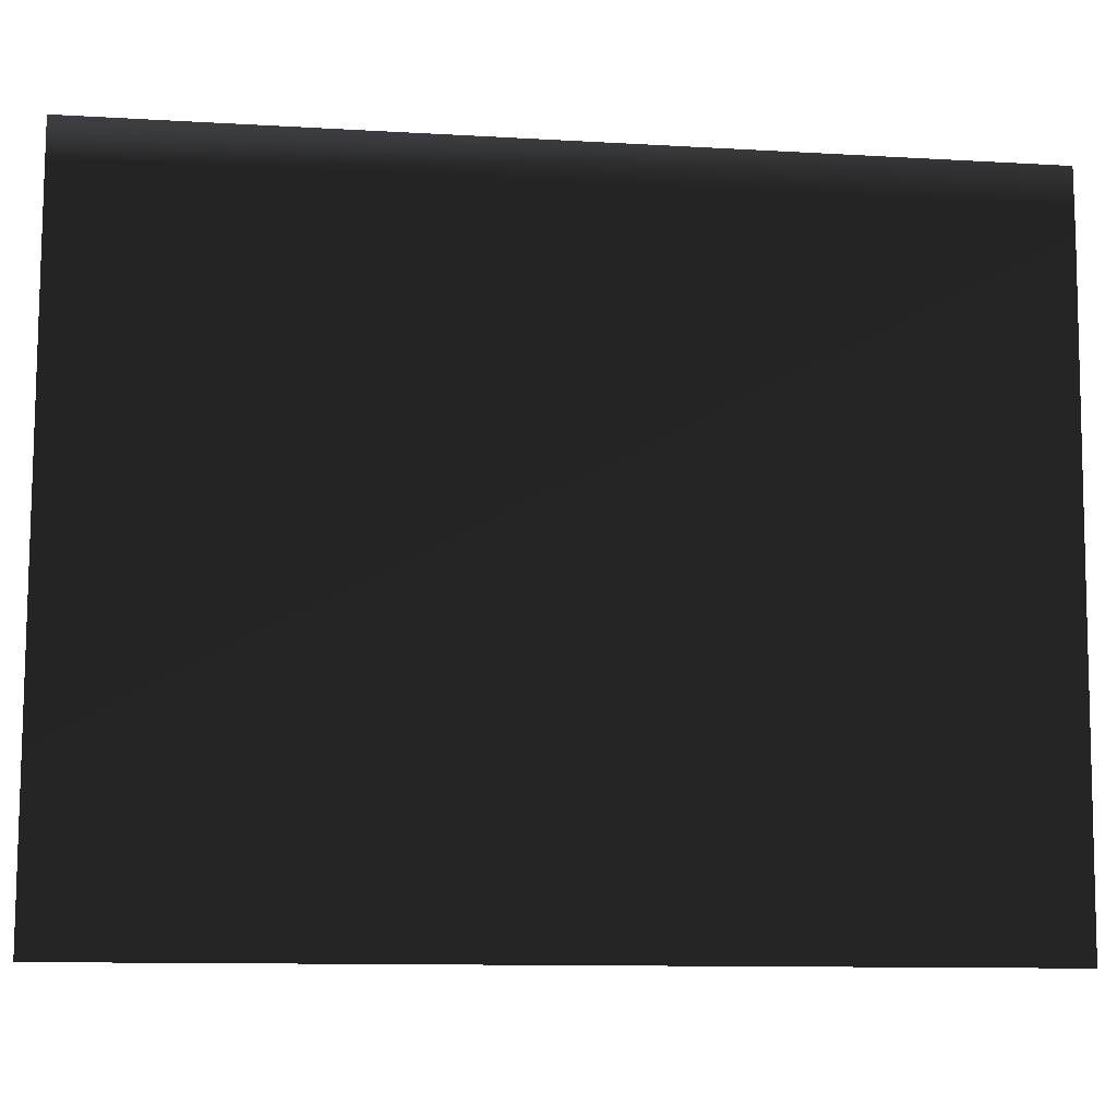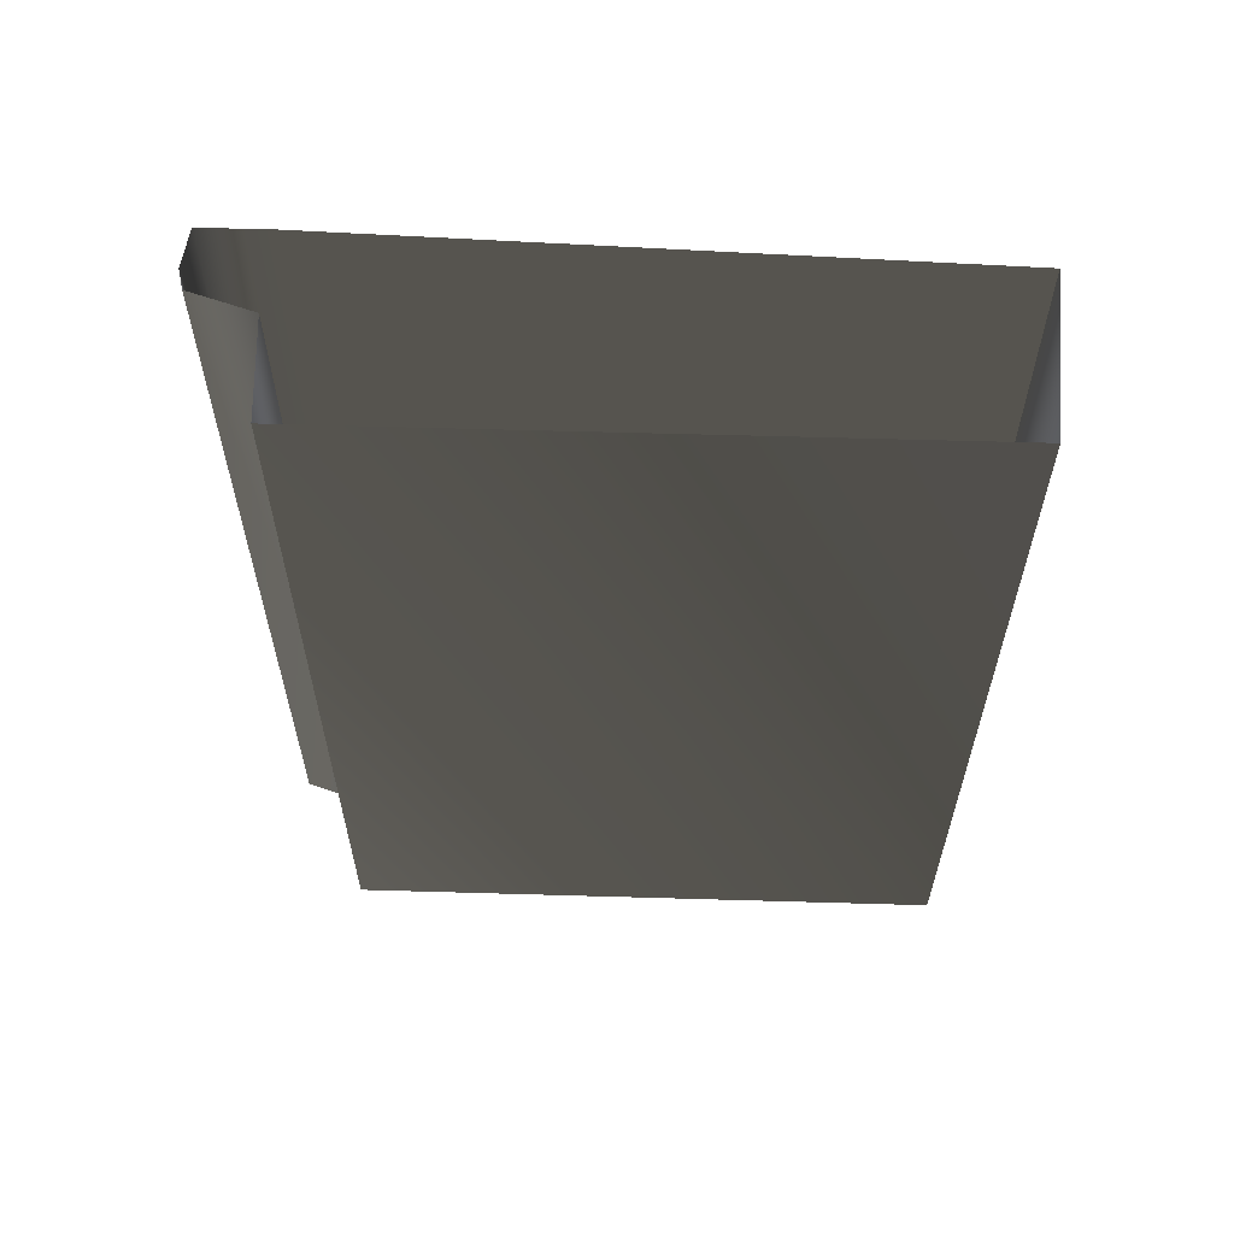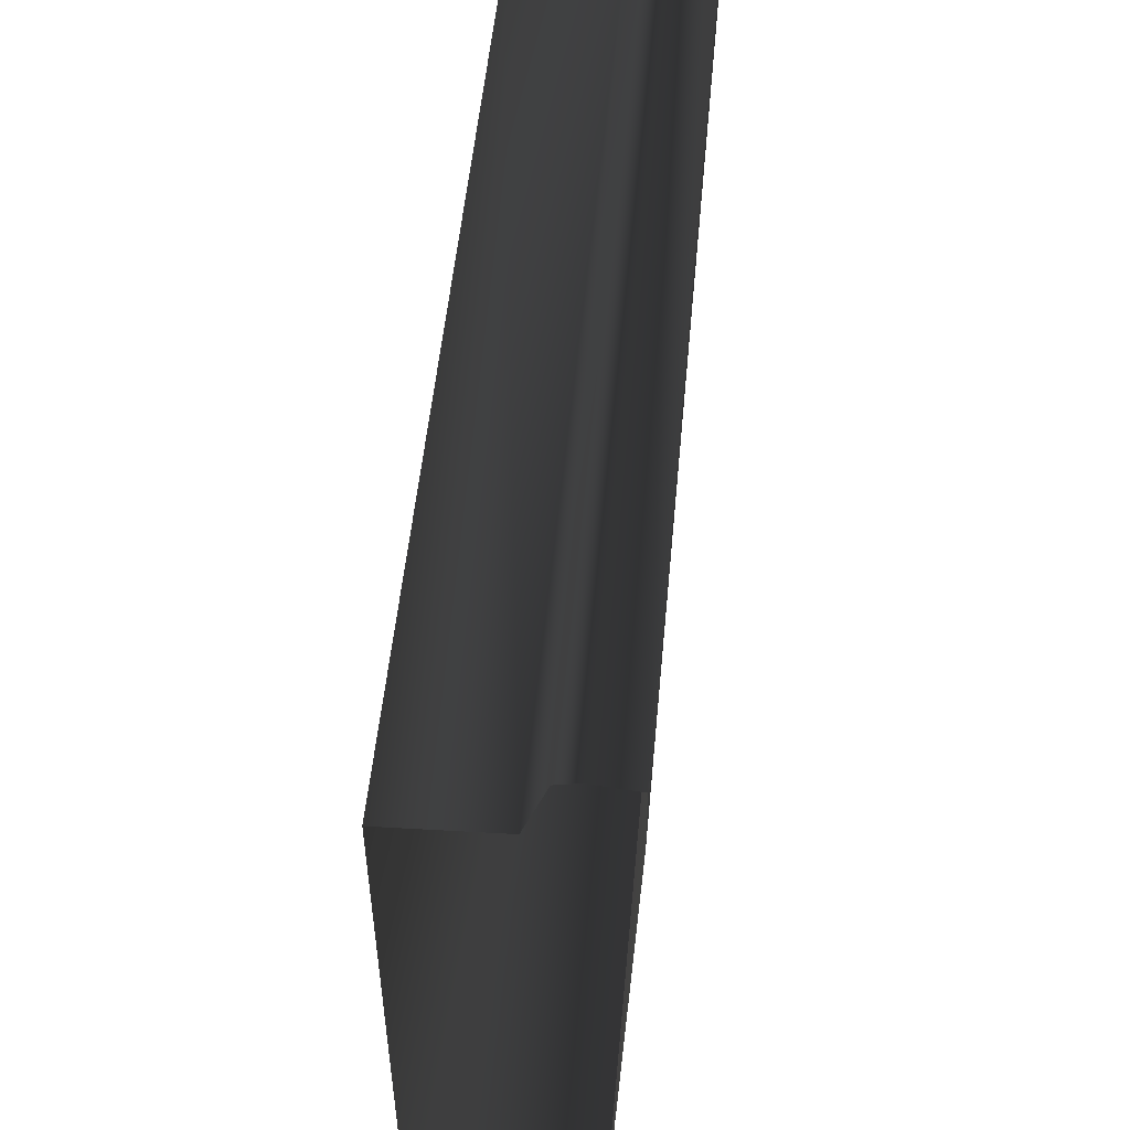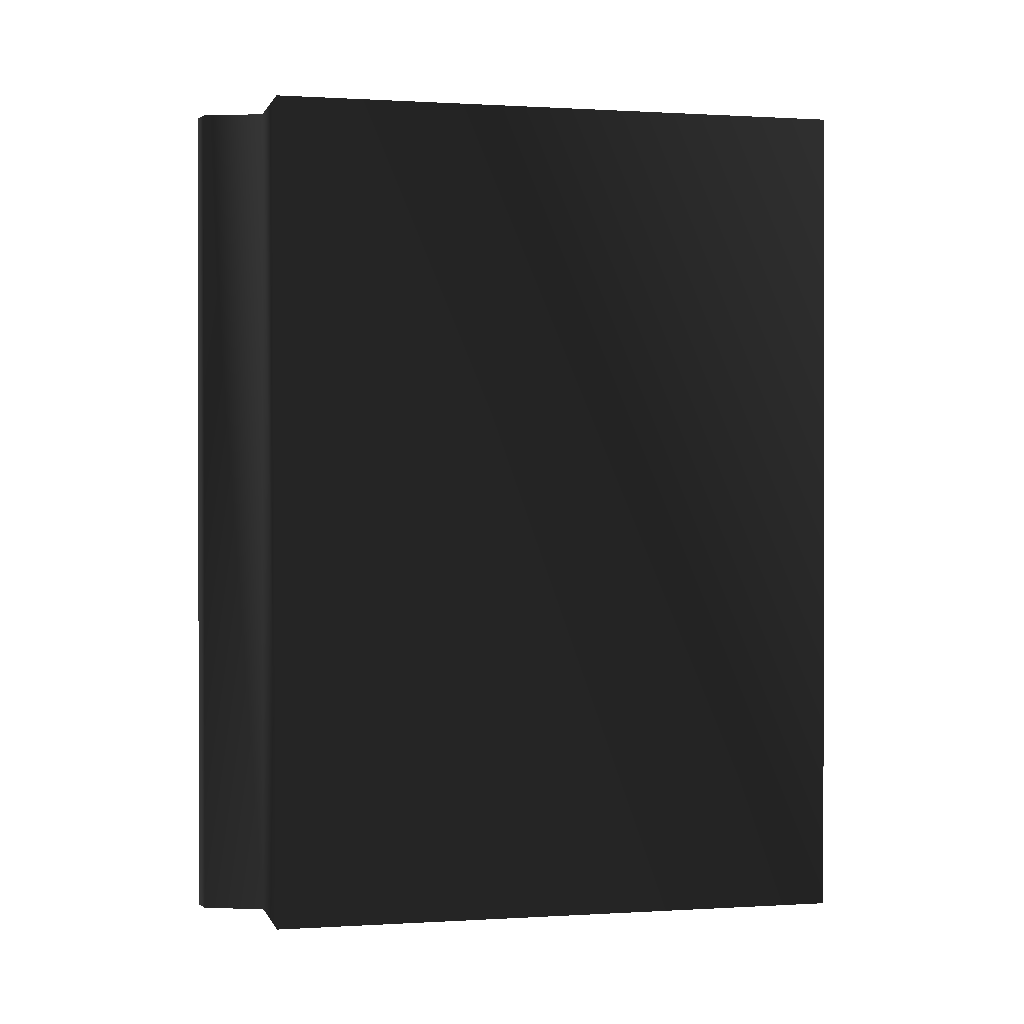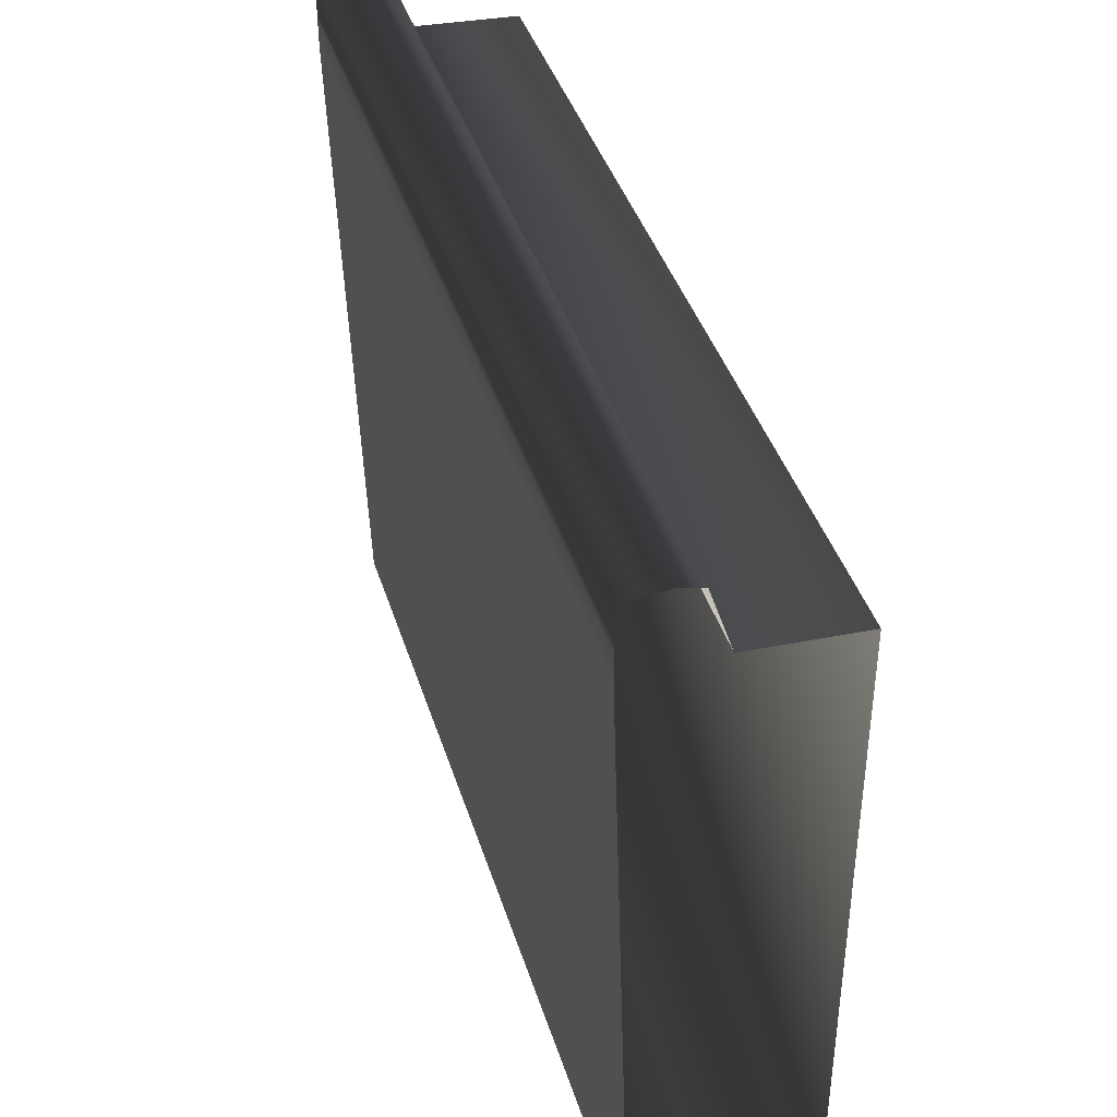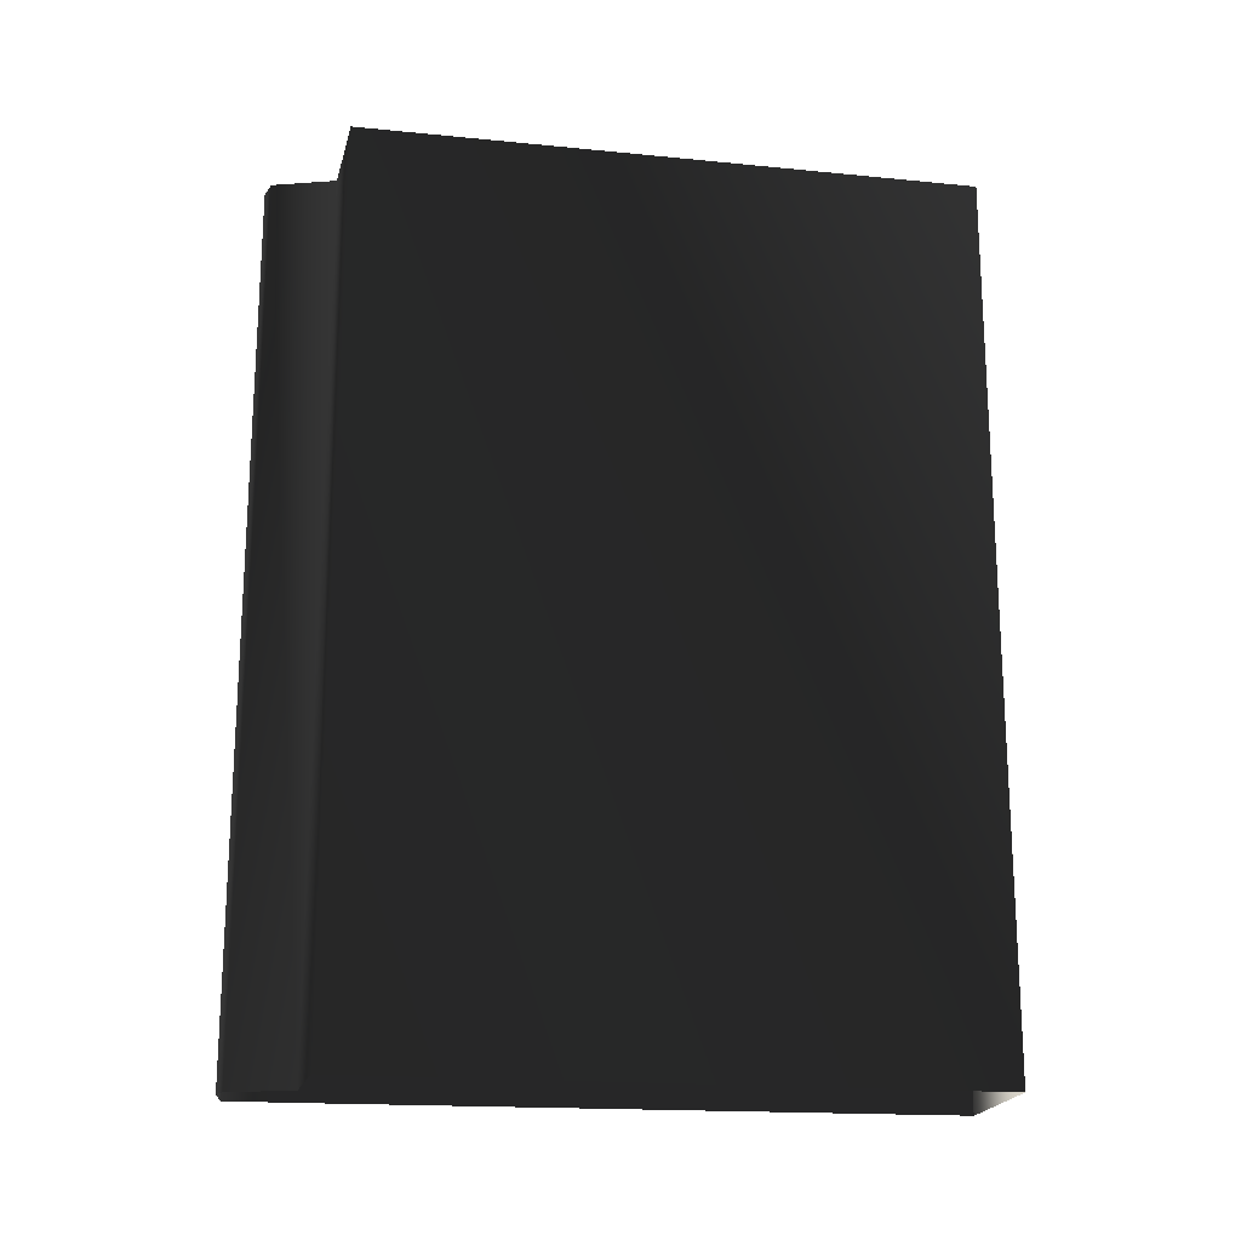
<metadata>
{"format":"obj","ext":"obj","renderer":"f3d","projection":"perspective","resolution":1024,"background":"white","views":[{"elev":-11.4,"azim":-98.0,"up":"+Z"},{"elev":59.8,"azim":91.7,"up":"+Y"},{"elev":52.5,"azim":-174.7,"up":"+Z"},{"elev":0.5,"azim":77.5,"up":"+Y"},{"elev":40.5,"azim":-16.7,"up":"+Z"},{"elev":-18.7,"azim":79.3,"up":"+Y"}]}
</metadata>
<code>
g Way_24
v -3 0 -22
v -4 0 7.75
v -4 0 9
v -4 0 11
v -2 0 11.25
v -1 0 11
v 0 0 8
v 5 0 7.75
v 5 0 -21.5
v -3 0 -22
v -3 42 -22
v -4 42 7.75
v -4 42 9
v -4 42 11
v -2 42 11.25
v -1 42 11
v 0 42 8
v 5 42 7.75
v 5 42 -21.5
v -3 42 -22
f 11 2 1
f 2 11 12
f 12 3 2
f 3 12 13
f 13 4 3
f 4 13 14
f 14 5 4
f 5 14 15
f 15 6 5
f 6 15 16
f 16 7 6
f 7 16 17
f 17 8 7
f 8 17 18
f 18 9 8
f 9 18 19
f 19 10 9
f 10 19 20
f 20 1 10
f 1 20 11

</code>
